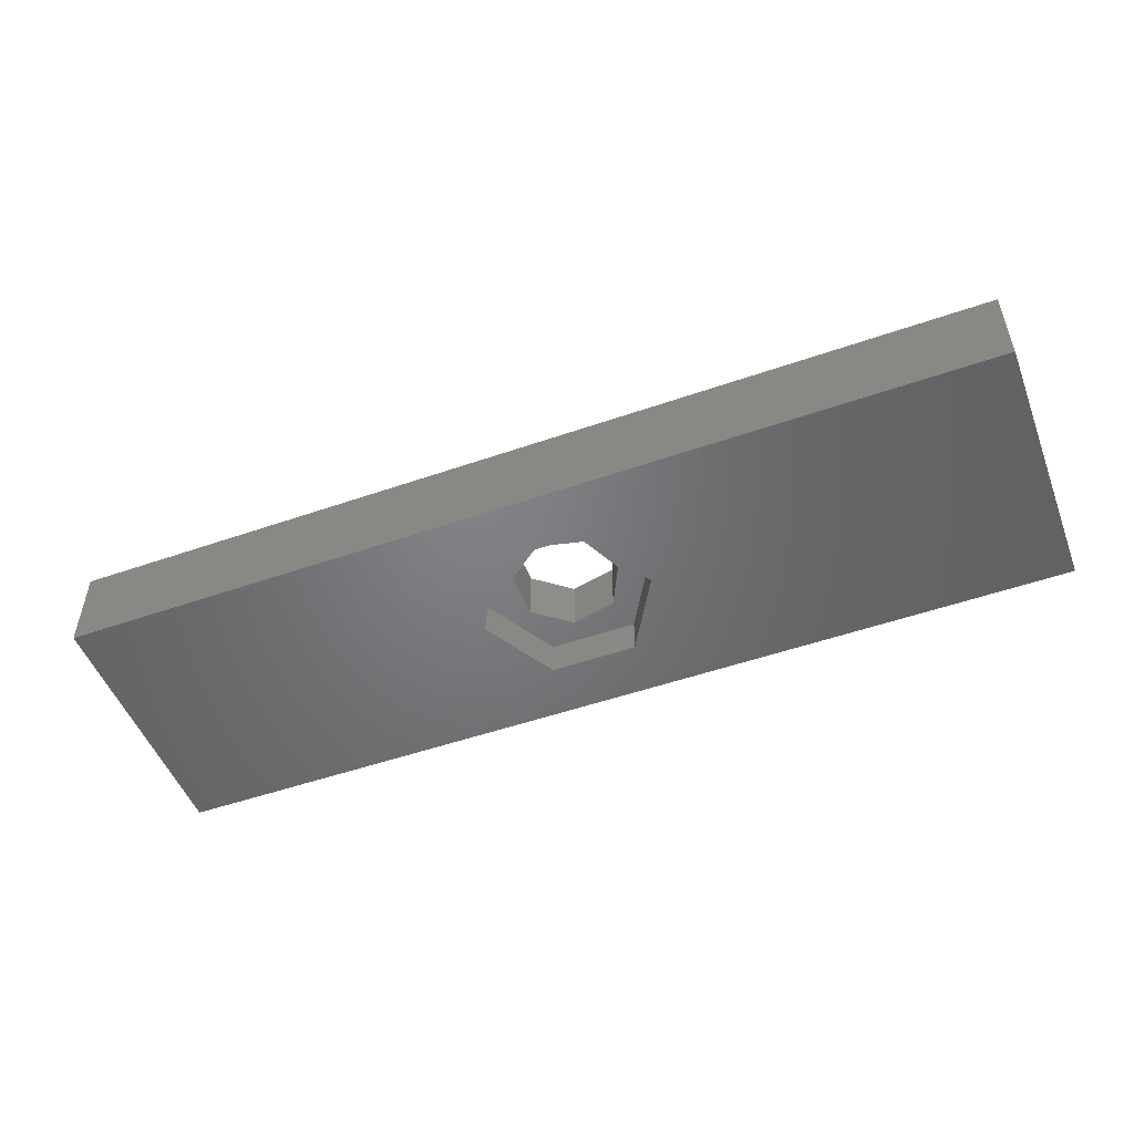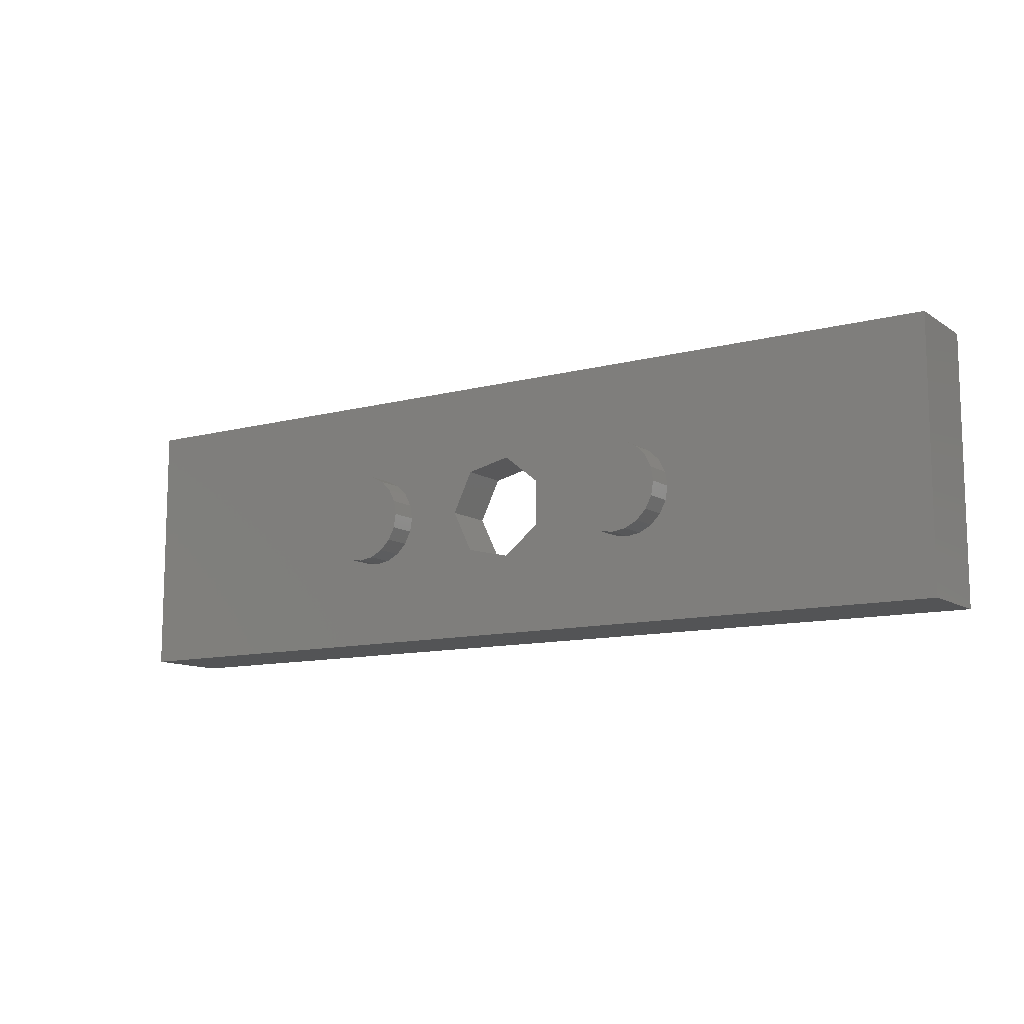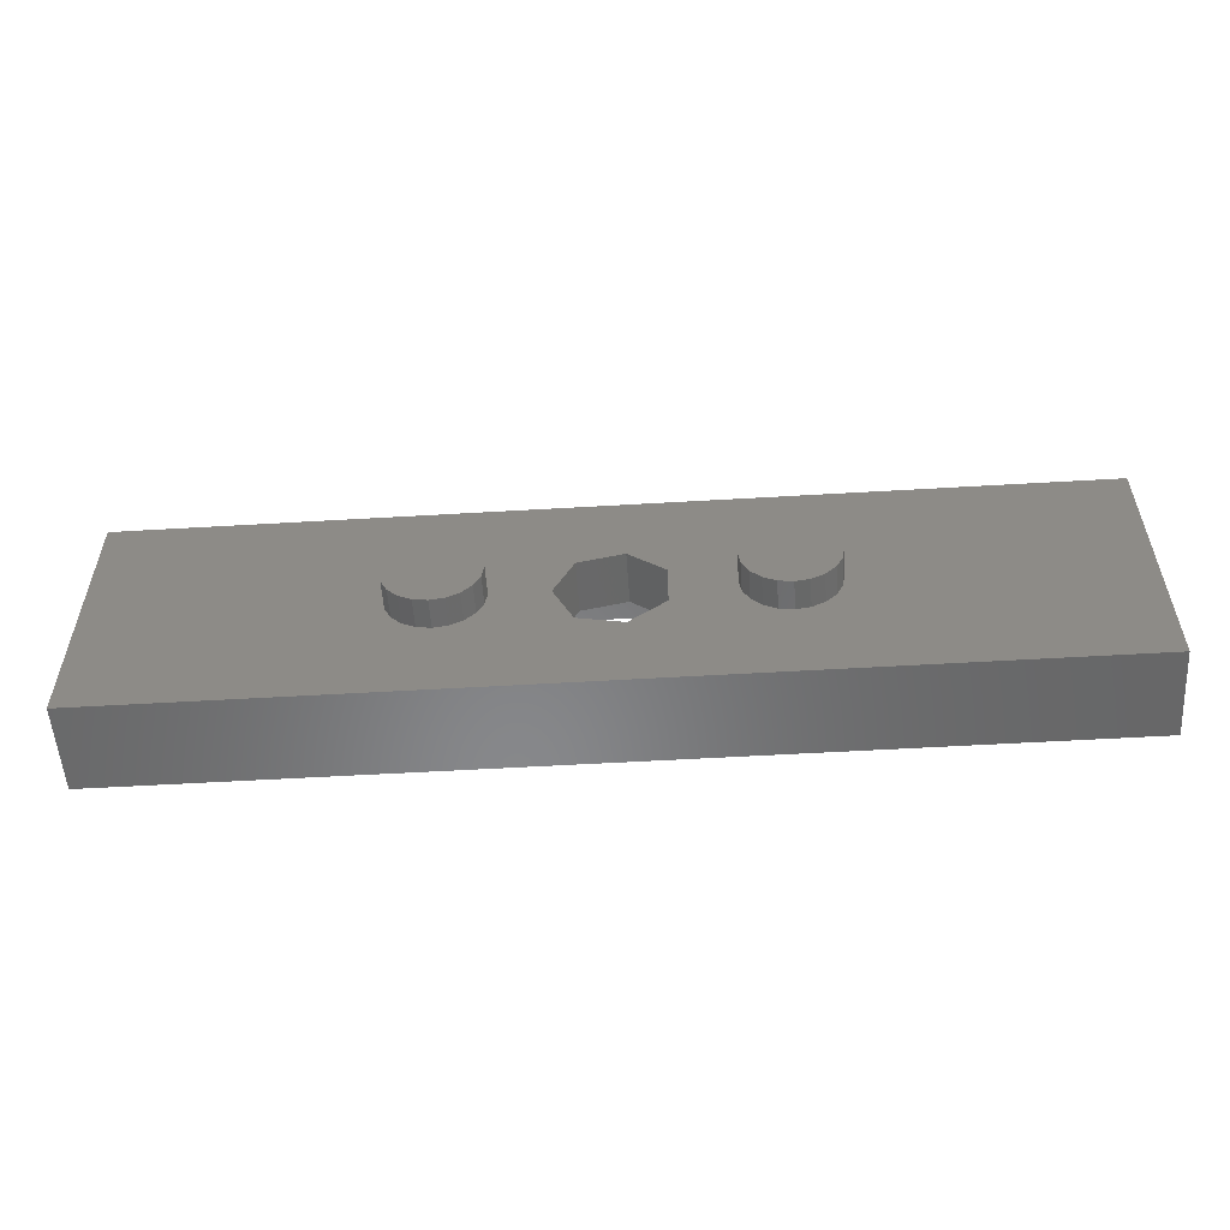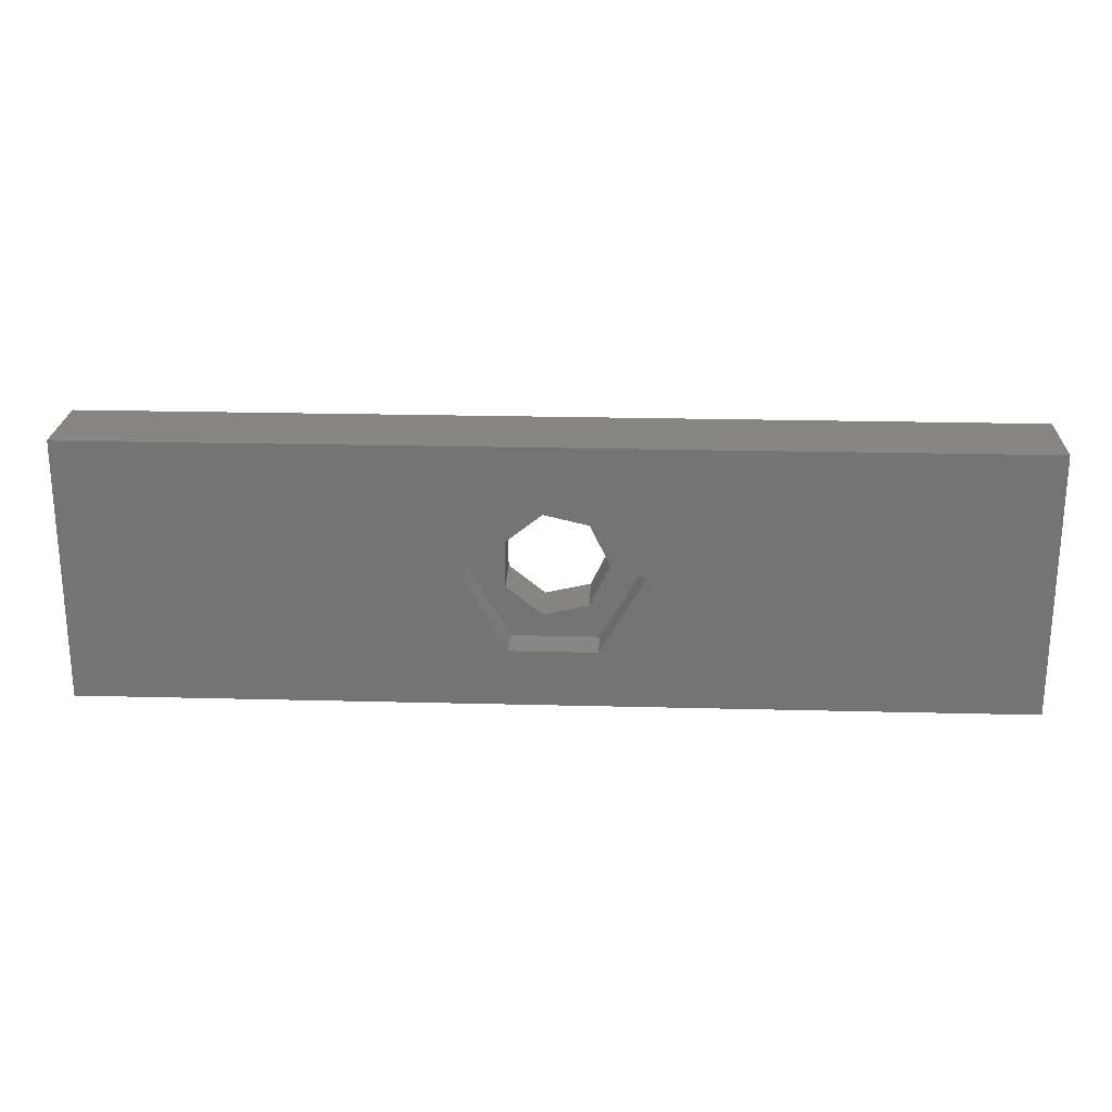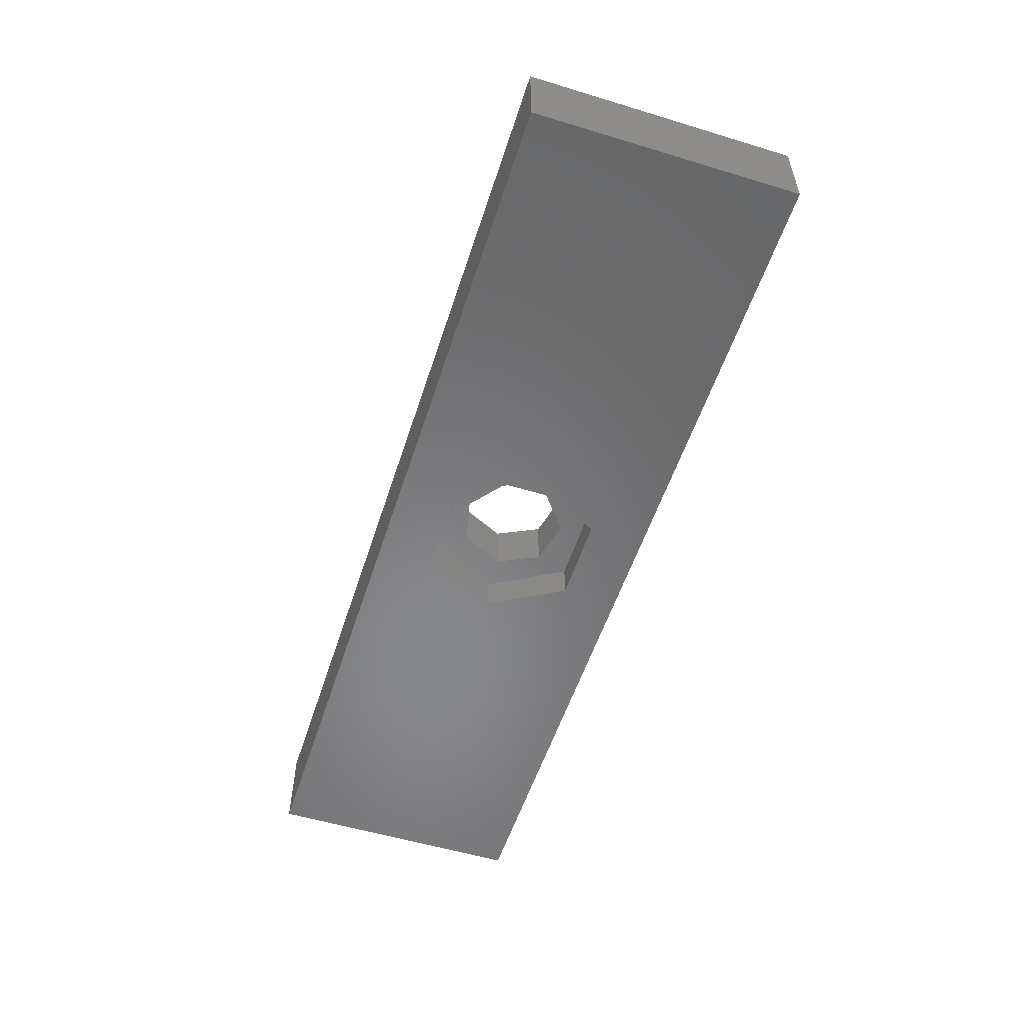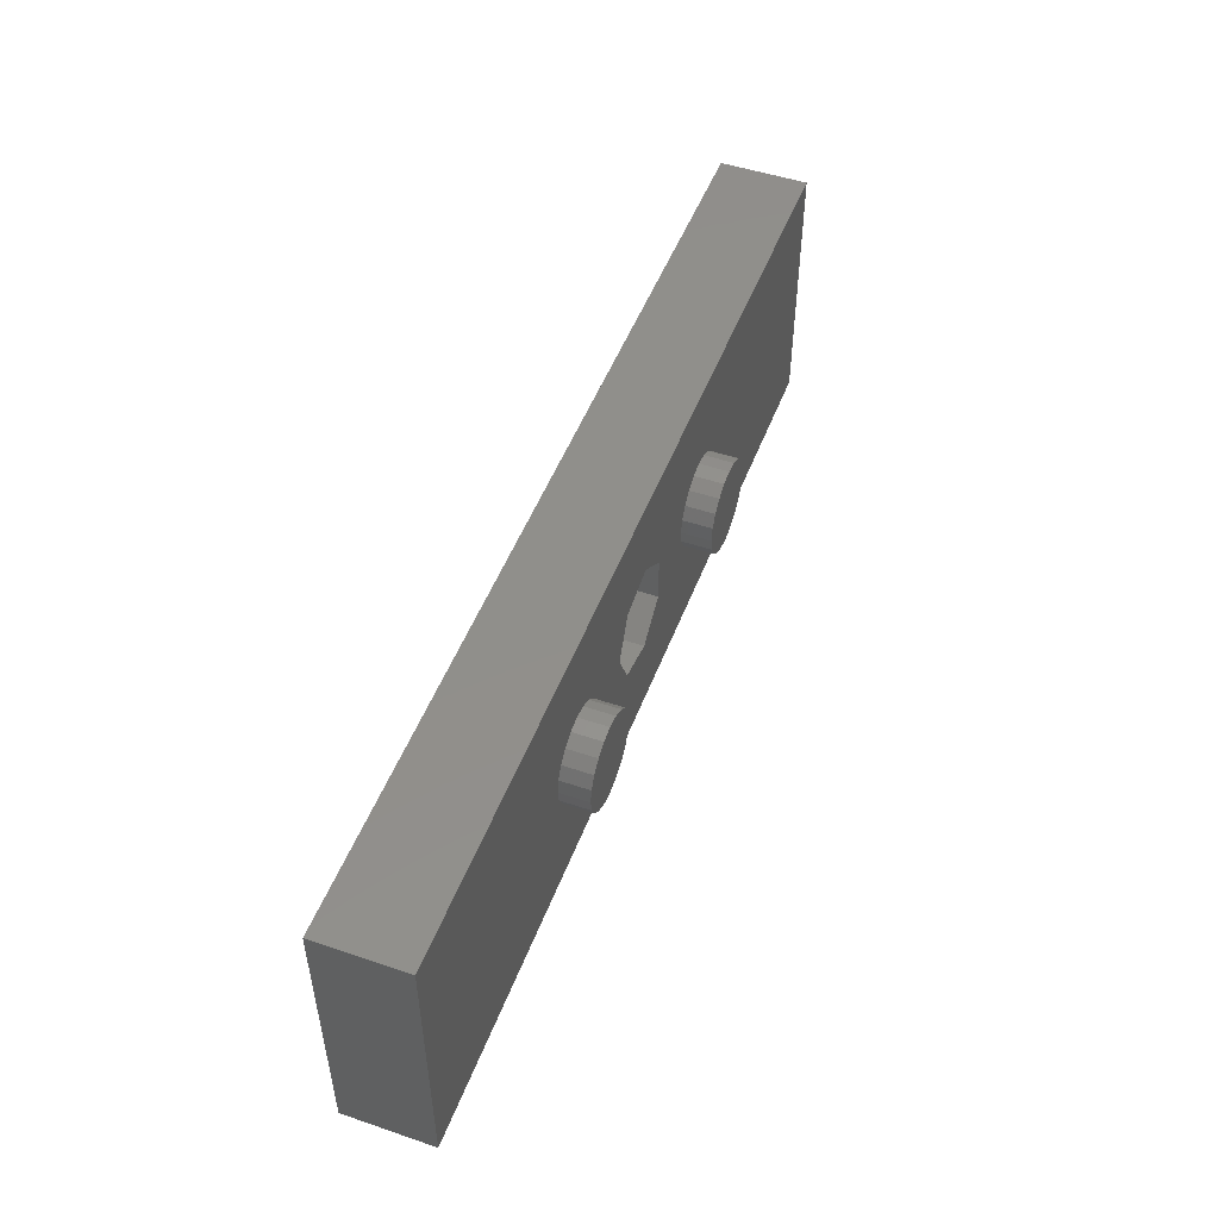
<metadata>
{"format":"stl","ext":"stl","renderer":"f3d","projection":"perspective","resolution":1024,"background":"white","views":[{"elev":-50.8,"azim":-159.2,"up":"+Z"},{"elev":-11.1,"azim":33.1,"up":"+Y"},{"elev":-54.4,"azim":3.6,"up":"+Y"},{"elev":23.0,"azim":-177.5,"up":"+Y"},{"elev":-54.6,"azim":72.2,"up":"+Z"},{"elev":49.6,"azim":-69.6,"up":"+Y"}]}
</metadata>
<code>
# stl→obj: 114 verts, 228 faces
v 0 0 0
v 0 9.1 3
v 0 9.1 0
v 0 0 3
v 32.25 9.1 3
v 23.02 4.55 3
v 32.25 0 3
v 22.95 5.037 3
v 22.72 5.476 3
v 22.38 5.824 3
v 21.94 6.048 3
v 21.45 6.125 3
v 16.53 6.335 3
v 19.95 5.037 3
v 17.77 5.345 3
v 19.88 4.55 3
v 20.18 5.476 3
v 20.52 5.824 3
v 20.96 6.048 3
v 12.3 5.037 3
v 14.29 4.55 3
v 14.98 5.982 3
v 12.38 4.55 3
v 12.07 5.476 3
v 11.29 6.048 3
v 11.73 5.824 3
v 10.8 6.125 3
v 9.302 5.037 3
v 9.225 4.55 3
v 9.526 5.476 3
v 9.874 5.824 3
v 10.31 6.048 3
v 22.95 4.063 3
v 22.72 3.624 3
v 22.38 3.276 3
v 21.94 3.052 3
v 21.45 2.975 3
v 16.53 2.765 3
v 20.96 3.052 3
v 17.77 3.755 3
v 19.95 4.063 3
v 20.18 3.624 3
v 20.52 3.276 3
v 12.3 4.063 3
v 14.98 3.118 3
v 12.07 3.624 3
v 11.73 3.276 3
v 11.29 3.052 3
v 10.8 2.975 3
v 9.302 4.063 3
v 9.526 3.624 3
v 10.31 3.052 3
v 9.874 3.276 3
v 32.25 9.1 0
v 32.25 0 0
v 19.1 4.55 0
v 17.61 1.975 0
v 14.64 1.975 0
v 13.15 4.55 0
v 17.61 7.125 0
v 14.64 7.125 0
v 12.38 4.55 4
v 12.3 5.037 4
v 9.302 5.037 4
v 9.225 4.55 4
v 10.8 6.125 4
v 11.29 6.048 4
v 10.8 2.975 4
v 10.31 3.052 4
v 12.07 5.476 4
v 11.73 5.824 4
v 9.874 5.824 4
v 9.526 5.476 4
v 12.3 4.063 4
v 12.07 3.624 4
v 11.73 3.276 4
v 11.29 3.052 4
v 10.31 6.048 4
v 9.874 3.276 4
v 9.526 3.624 4
v 9.302 4.063 4
v 23.02 4.55 4
v 22.95 5.037 4
v 19.88 4.55 4
v 19.95 4.063 4
v 20.96 6.048 4
v 21.45 6.125 4
v 21.94 3.052 4
v 21.45 2.975 4
v 22.38 3.276 4
v 22.72 5.476 4
v 22.38 5.824 4
v 20.18 5.476 4
v 20.52 5.824 4
v 19.95 5.037 4
v 21.94 6.048 4
v 22.95 4.063 4
v 22.72 3.624 4
v 20.96 3.052 4
v 20.52 3.276 4
v 20.18 3.624 4
v 14.29 4.55 1.2
v 14.98 3.118 1.2
v 16.53 2.765 1.2
v 17.77 3.755 1.2
v 17.77 5.345 1.2
v 14.98 5.982 1.2
v 16.53 6.335 1.2
v 17.61 7.125 1.2
v 19.1 4.55 1.2
v 13.15 4.55 1.2
v 14.64 7.125 1.2
v 14.64 1.975 1.2
v 17.61 1.975 1.2
f 1 2 3
f 2 1 4
f 5 6 7
f 5 8 6
f 5 9 8
f 5 10 9
f 5 11 10
f 5 12 11
f 13 12 5
f 14 15 16
f 17 15 14
f 18 15 17
f 13 18 19
f 12 13 19
f 18 13 15
f 20 21 22
f 21 20 23
f 22 24 20
f 25 22 13
f 22 26 24
f 2 13 5
f 22 25 26
f 13 27 25
f 28 2 29
f 30 2 28
f 31 2 30
f 32 2 31
f 27 2 32
f 13 2 27
f 33 7 6
f 34 7 33
f 35 7 34
f 36 7 35
f 37 7 36
f 38 37 39
f 40 16 15
f 16 40 41
f 41 40 42
f 42 40 43
f 38 43 40
f 43 38 39
f 37 38 7
f 44 21 23
f 21 44 45
f 46 45 44
f 47 45 46
f 48 45 47
f 45 48 38
f 49 38 48
f 4 38 49
f 4 29 2
f 29 4 50
f 50 4 51
f 38 4 7
f 52 4 49
f 53 4 52
f 51 4 53
f 7 54 5
f 54 7 55
f 54 2 5
f 2 54 3
f 55 56 54
f 55 57 56
f 55 58 57
f 58 1 59
f 1 58 55
f 60 54 56
f 61 54 60
f 3 59 1
f 61 3 54
f 59 3 61
f 1 7 4
f 7 1 55
f 62 20 63
f 20 62 23
f 29 64 28
f 64 29 65
f 25 66 67
f 66 25 27
f 52 68 69
f 68 52 49
f 70 26 71
f 26 70 24
f 63 24 70
f 24 63 20
f 26 67 71
f 67 26 25
f 30 72 31
f 72 30 73
f 28 73 30
f 73 28 64
f 63 74 62
f 70 74 63
f 70 75 74
f 71 75 70
f 71 76 75
f 67 76 71
f 67 77 76
f 66 77 67
f 66 68 77
f 78 68 66
f 78 69 68
f 72 69 78
f 72 79 69
f 73 79 72
f 73 80 79
f 64 80 73
f 64 81 80
f 81 64 65
f 32 72 78
f 72 32 31
f 75 44 74
f 44 75 46
f 53 80 51
f 80 53 79
f 50 65 29
f 65 50 81
f 27 78 66
f 78 27 32
f 74 23 62
f 23 74 44
f 49 77 68
f 77 49 48
f 76 46 75
f 46 76 47
f 53 69 79
f 69 53 52
f 51 81 50
f 81 51 80
f 48 76 77
f 76 48 47
f 82 8 83
f 8 82 6
f 41 84 16
f 84 41 85
f 12 86 87
f 86 12 19
f 37 88 89
f 88 37 36
f 36 90 88
f 90 36 35
f 91 10 92
f 10 91 9
f 83 9 91
f 9 83 8
f 18 93 94
f 93 18 17
f 14 93 17
f 93 14 95
f 19 94 86
f 94 19 18
f 11 87 96
f 87 11 12
f 10 96 92
f 96 10 11
f 16 95 14
f 95 16 84
f 83 97 82
f 91 97 83
f 91 98 97
f 92 98 91
f 92 90 98
f 96 90 92
f 96 88 90
f 87 88 96
f 87 89 88
f 86 89 87
f 86 99 89
f 94 99 86
f 94 100 99
f 93 100 94
f 93 101 100
f 95 101 93
f 95 85 101
f 85 95 84
f 97 6 82
f 6 97 33
f 90 34 98
f 34 90 35
f 98 33 97
f 33 98 34
f 42 100 101
f 100 42 43
f 42 85 41
f 85 42 101
f 39 89 99
f 89 39 37
f 43 99 100
f 99 43 39
f 45 102 21
f 102 45 103
f 104 45 38
f 45 104 103
f 105 15 106
f 15 105 40
f 21 107 22
f 107 21 102
f 105 38 40
f 38 105 104
f 107 13 22
f 13 107 108
f 108 15 13
f 15 108 106
f 56 109 60
f 109 56 110
f 111 61 112
f 61 111 59
f 61 109 112
f 109 61 60
f 113 59 111
f 59 113 58
f 114 105 110
f 114 104 105
f 113 104 114
f 104 113 103
f 111 103 113
f 103 111 102
f 106 110 105
f 106 109 110
f 108 109 106
f 112 108 107
f 108 112 109
f 111 107 102
f 107 111 112
f 57 110 56
f 110 57 114
f 57 113 114
f 113 57 58

</code>
